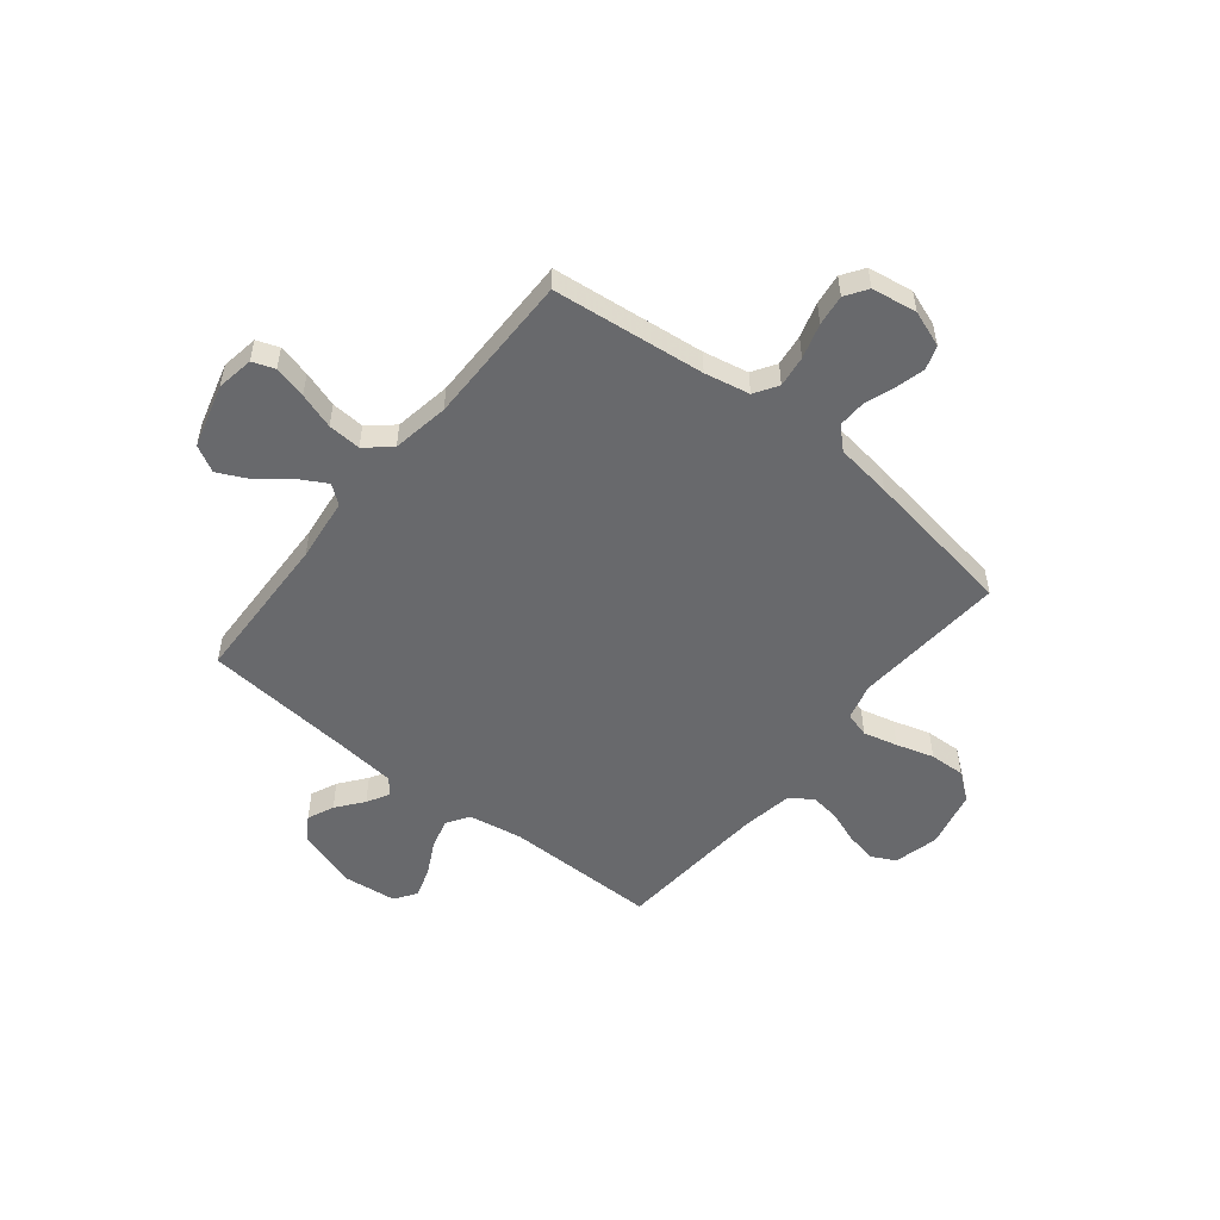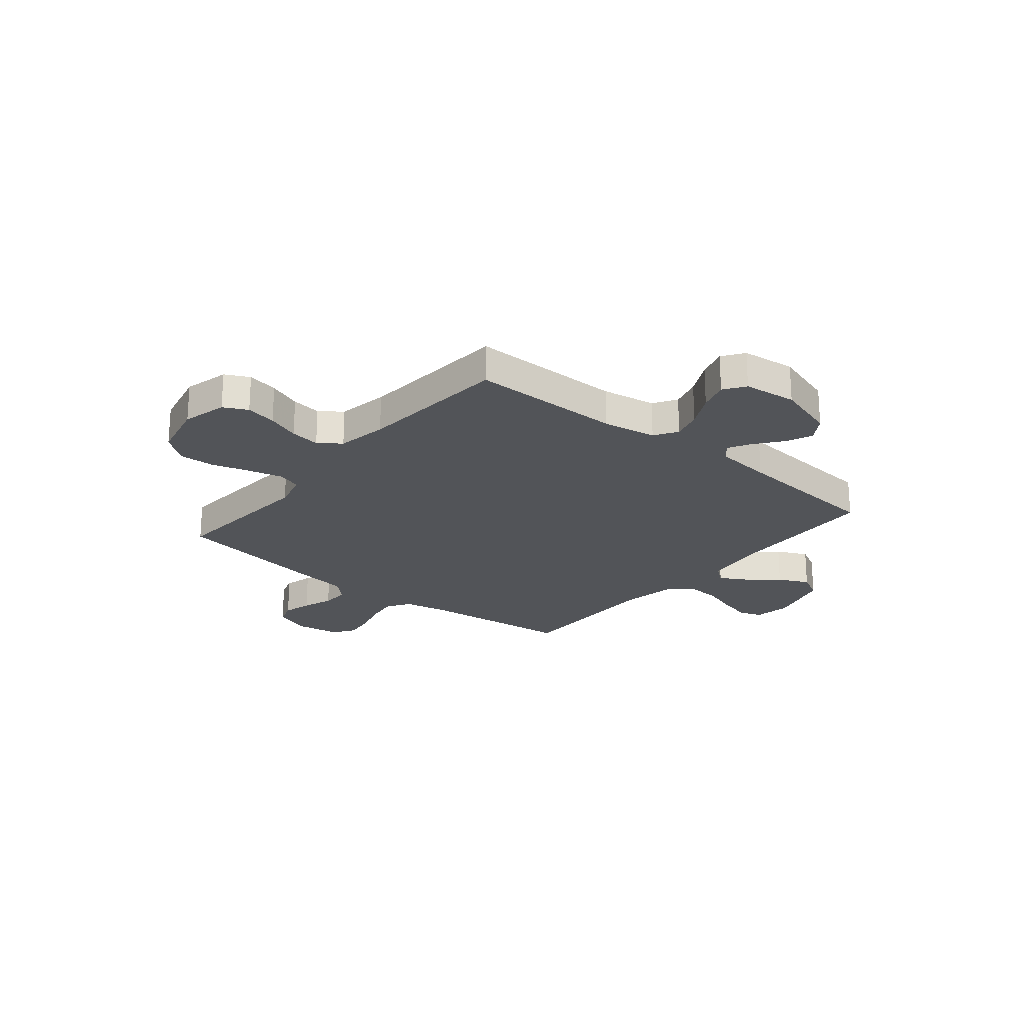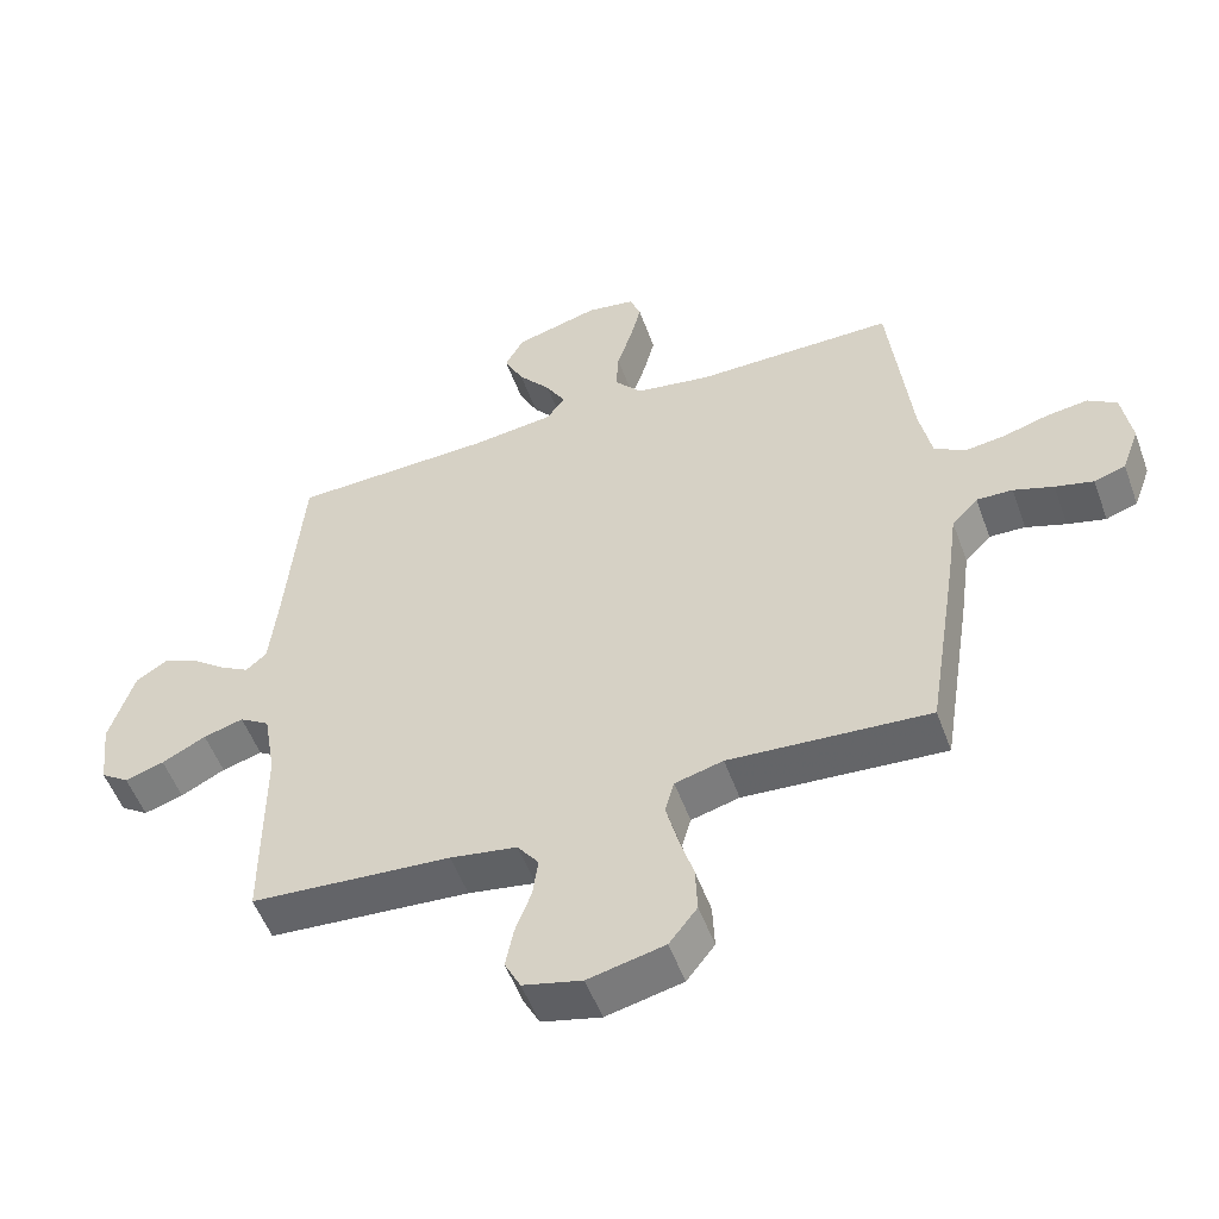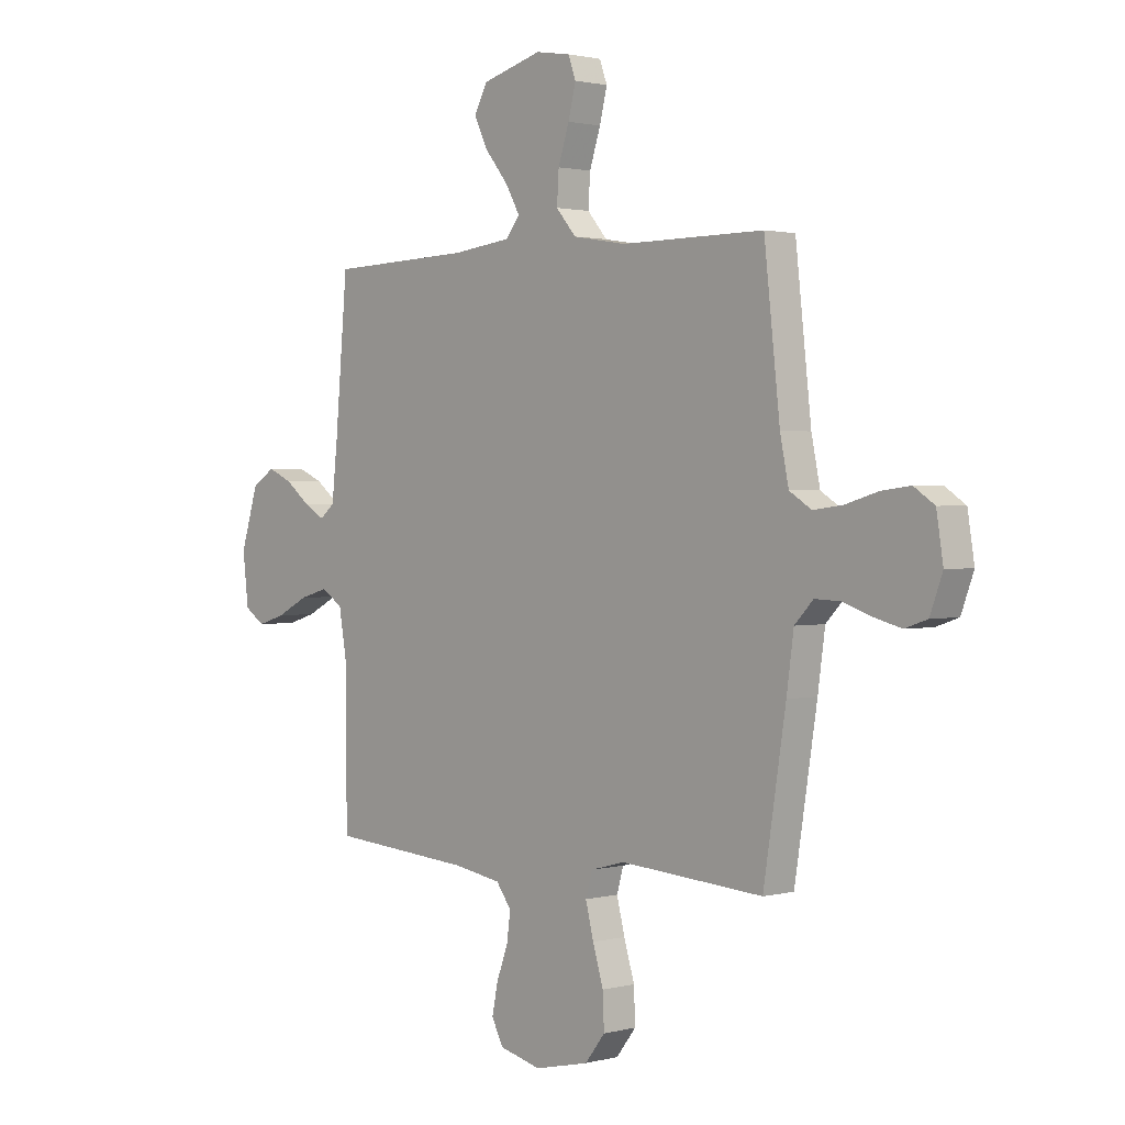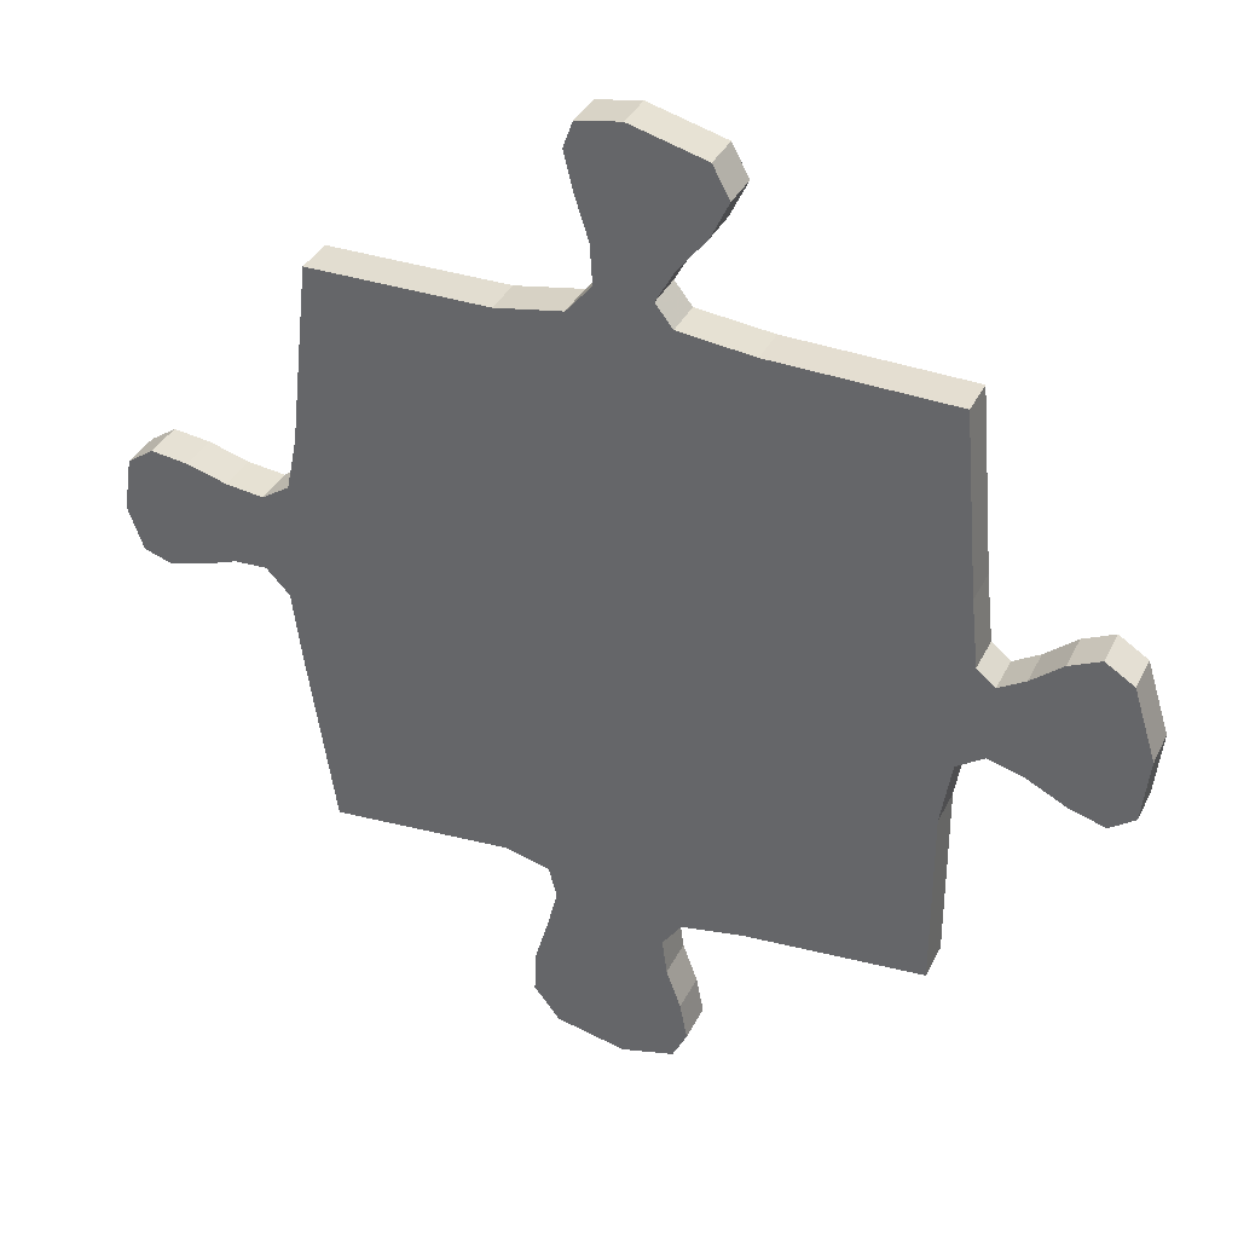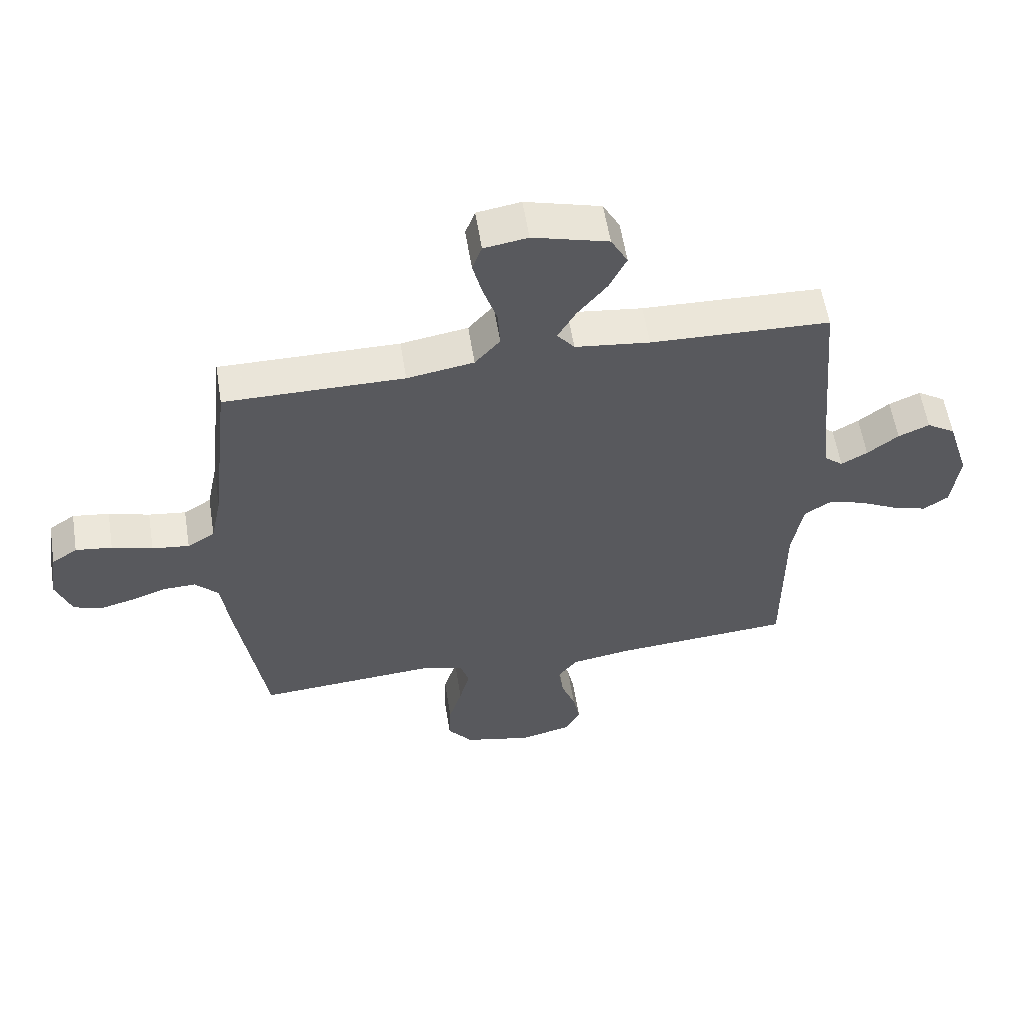
<metadata>
{"format":"obj","ext":"obj","renderer":"f3d","projection":"perspective","resolution":1024,"background":"white","views":[{"elev":-52.8,"azim":51.3,"up":"+Y"},{"elev":-22.8,"azim":-129.5,"up":"+Y"},{"elev":-53.3,"azim":19.9,"up":"+Z"},{"elev":1.5,"azim":46.9,"up":"+Z"},{"elev":35.1,"azim":-156.7,"up":"+Z"},{"elev":57.9,"azim":170.9,"up":"+Z"}]}
</metadata>
<code>
v 0.5 0.07 -0.5
v 0.2 0.07 -0.478
v 0.128 0.07 -0.497
v 0.114 0.07 -0.546
v 0.131 0.07 -0.613
v 0.153 0.07 -0.687
v 0.156 0.07 -0.757
v 0.114 0.07 -0.811
v 0 0.07 -0.837
v -0.088 0.07 -0.815
v -0.112 0.07 -0.768
v -0.1 0.07 -0.707
v -0.076 0.07 -0.642
v -0.068 0.07 -0.583
v -0.1 0.07 -0.54
v -0.2 0.07 -0.523
v -0.5 0.07 -0.5
v -0.5 0.07 -0.2
v -0.518 0.07 -0.094
v -0.563 0.07 -0.065
v -0.623 0.07 -0.082
v -0.689 0.07 -0.116
v -0.748 0.07 -0.134
v -0.79 0.07 -0.105
v -0.802 0.07 0
v -0.765 0.07 0.119
v -0.717 0.07 0.15
v -0.665 0.07 0.127
v -0.613 0.07 0.086
v -0.569 0.07 0.061
v -0.538 0.07 0.087
v -0.526 0.07 0.2
v -0.5 0.07 0.5
v -0.2 0.07 0.51
v -0.075 0.07 0.525
v -0.046 0.07 0.562
v -0.076 0.07 0.615
v -0.125 0.07 0.676
v -0.154 0.07 0.736
v -0.126 0.07 0.788
v 0 0.07 0.823
v 0.073 0.07 0.811
v 0.089 0.07 0.767
v 0.073 0.07 0.703
v 0.05 0.07 0.632
v 0.046 0.07 0.567
v 0.088 0.07 0.518
v 0.2 0.07 0.499
v 0.5 0.07 0.5
v 0.533 0.07 0.2
v 0.551 0.07 0.111
v 0.597 0.07 0.082
v 0.659 0.07 0.09
v 0.727 0.07 0.11
v 0.788 0.07 0.118
v 0.831 0.07 0.089
v 0.845 0.07 0
v 0.819 0.07 -0.071
v 0.772 0.07 -0.087
v 0.715 0.07 -0.072
v 0.655 0.07 -0.051
v 0.601 0.07 -0.049
v 0.562 0.07 -0.09
v 0.547 0.07 -0.2
v 0.5 0 -0.5
v 0.2 0 -0.478
v 0.128 0 -0.497
v 0.114 0 -0.546
v 0.131 0 -0.613
v 0.153 0 -0.687
v 0.156 0 -0.757
v 0.114 0 -0.811
v 0 0 -0.837
v -0.088 0 -0.815
v -0.112 0 -0.768
v -0.1 0 -0.707
v -0.076 0 -0.642
v -0.068 0 -0.583
v -0.1 0 -0.54
v -0.2 0 -0.523
v -0.5 0 -0.5
v -0.5 0 -0.2
v -0.518 0 -0.094
v -0.563 0 -0.065
v -0.623 0 -0.082
v -0.689 0 -0.116
v -0.748 0 -0.134
v -0.79 0 -0.105
v -0.802 0 0
v -0.765 0 0.119
v -0.717 0 0.15
v -0.665 0 0.127
v -0.613 0 0.086
v -0.569 0 0.061
v -0.538 0 0.087
v -0.526 0 0.2
v -0.5 0 0.5
v -0.2 0 0.51
v -0.075 0 0.525
v -0.046 0 0.562
v -0.076 0 0.615
v -0.125 0 0.676
v -0.154 0 0.736
v -0.126 0 0.788
v 0 0 0.823
v 0.073 0 0.811
v 0.089 0 0.767
v 0.073 0 0.703
v 0.05 0 0.632
v 0.046 0 0.567
v 0.088 0 0.518
v 0.2 0 0.499
v 0.5 0 0.5
v 0.533 0 0.2
v 0.551 0 0.111
v 0.597 0 0.082
v 0.659 0 0.09
v 0.727 0 0.11
v 0.788 0 0.118
v 0.831 0 0.089
v 0.845 0 0
v 0.819 0 -0.071
v 0.772 0 -0.087
v 0.715 0 -0.072
v 0.655 0 -0.051
v 0.601 0 -0.049
v 0.562 0 -0.09
v 0.547 0 -0.2
f 63 64 1 2
f 59 60 61
f 58 59 61
f 57 58 61
f 56 57 61
f 55 56 61
f 54 55 61
f 53 54 61
f 52 53 61 62
f 51 52 62 63
f 48 49 50
f 63 2 3
f 51 63 3
f 50 51 3
f 48 50 3
f 47 48 3
f 43 44 45
f 42 43 45
f 41 42 45
f 40 41 45
f 39 40 45
f 38 39 45
f 37 38 45
f 36 37 45 46
f 47 3 4
f 46 47 4
f 36 46 4
f 35 36 4
f 32 33 34
f 34 35 4
f 32 34 4
f 31 32 4
f 27 28 29
f 26 27 29
f 25 26 29
f 24 25 29
f 23 24 29
f 22 23 29
f 21 22 29
f 20 21 29 30
f 19 20 30 31
f 16 17 18
f 19 31 4
f 18 19 4
f 16 18 4
f 15 16 4
f 11 12 13
f 10 11 13
f 9 10 13
f 8 9 13
f 7 8 13
f 6 7 13
f 5 6 13
f 5 13 14
f 4 5 14 15
f 66 65 128 127
f 125 124 123
f 125 123 122
f 125 122 121
f 125 121 120
f 125 120 119
f 125 119 118
f 125 118 117
f 126 125 117 116
f 127 126 116 115
f 114 113 112
f 67 66 127
f 67 127 115
f 67 115 114
f 67 114 112
f 67 112 111
f 109 108 107
f 109 107 106
f 109 106 105
f 109 105 104
f 109 104 103
f 109 103 102
f 109 102 101
f 110 109 101 100
f 68 67 111
f 68 111 110
f 68 110 100
f 68 100 99
f 98 97 96
f 68 99 98
f 68 98 96
f 68 96 95
f 93 92 91
f 93 91 90
f 93 90 89
f 93 89 88
f 93 88 87
f 93 87 86
f 93 86 85
f 94 93 85 84
f 95 94 84 83
f 82 81 80
f 68 95 83
f 68 83 82
f 68 82 80
f 68 80 79
f 77 76 75
f 77 75 74
f 77 74 73
f 77 73 72
f 77 72 71
f 77 71 70
f 77 70 69
f 78 77 69
f 79 78 69 68
f 1 65 66 2
f 2 66 67 3
f 3 67 68 4
f 4 68 69 5
f 5 69 70 6
f 6 70 71 7
f 7 71 72 8
f 8 72 73 9
f 9 73 74 10
f 10 74 75 11
f 11 75 76 12
f 12 76 77 13
f 13 77 78 14
f 14 78 79 15
f 15 79 80 16
f 16 80 81 17
f 17 81 82 18
f 18 82 83 19
f 19 83 84 20
f 20 84 85 21
f 21 85 86 22
f 22 86 87 23
f 23 87 88 24
f 24 88 89 25
f 25 89 90 26
f 26 90 91 27
f 27 91 92 28
f 28 92 93 29
f 29 93 94 30
f 30 94 95 31
f 31 95 96 32
f 32 96 97 33
f 33 97 98 34
f 34 98 99 35
f 35 99 100 36
f 36 100 101 37
f 37 101 102 38
f 38 102 103 39
f 39 103 104 40
f 40 104 105 41
f 41 105 106 42
f 42 106 107 43
f 43 107 108 44
f 44 108 109 45
f 45 109 110 46
f 46 110 111 47
f 47 111 112 48
f 48 112 113 49
f 49 113 114 50
f 50 114 115 51
f 51 115 116 52
f 52 116 117 53
f 53 117 118 54
f 54 118 119 55
f 55 119 120 56
f 56 120 121 57
f 57 121 122 58
f 58 122 123 59
f 59 123 124 60
f 60 124 125 61
f 61 125 126 62
f 62 126 127 63
f 63 127 128 64
f 64 128 65 1

</code>
